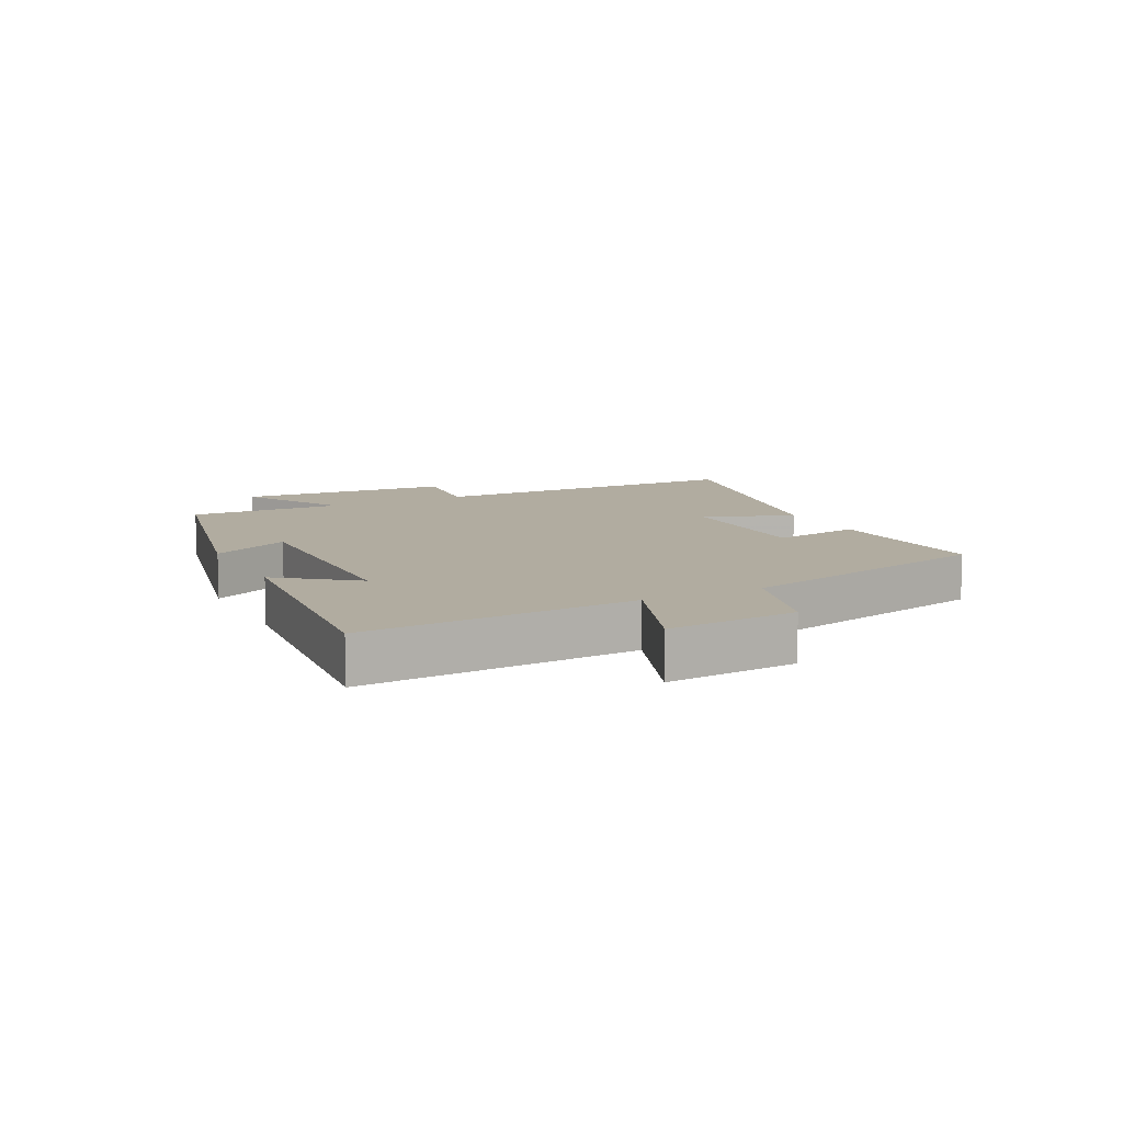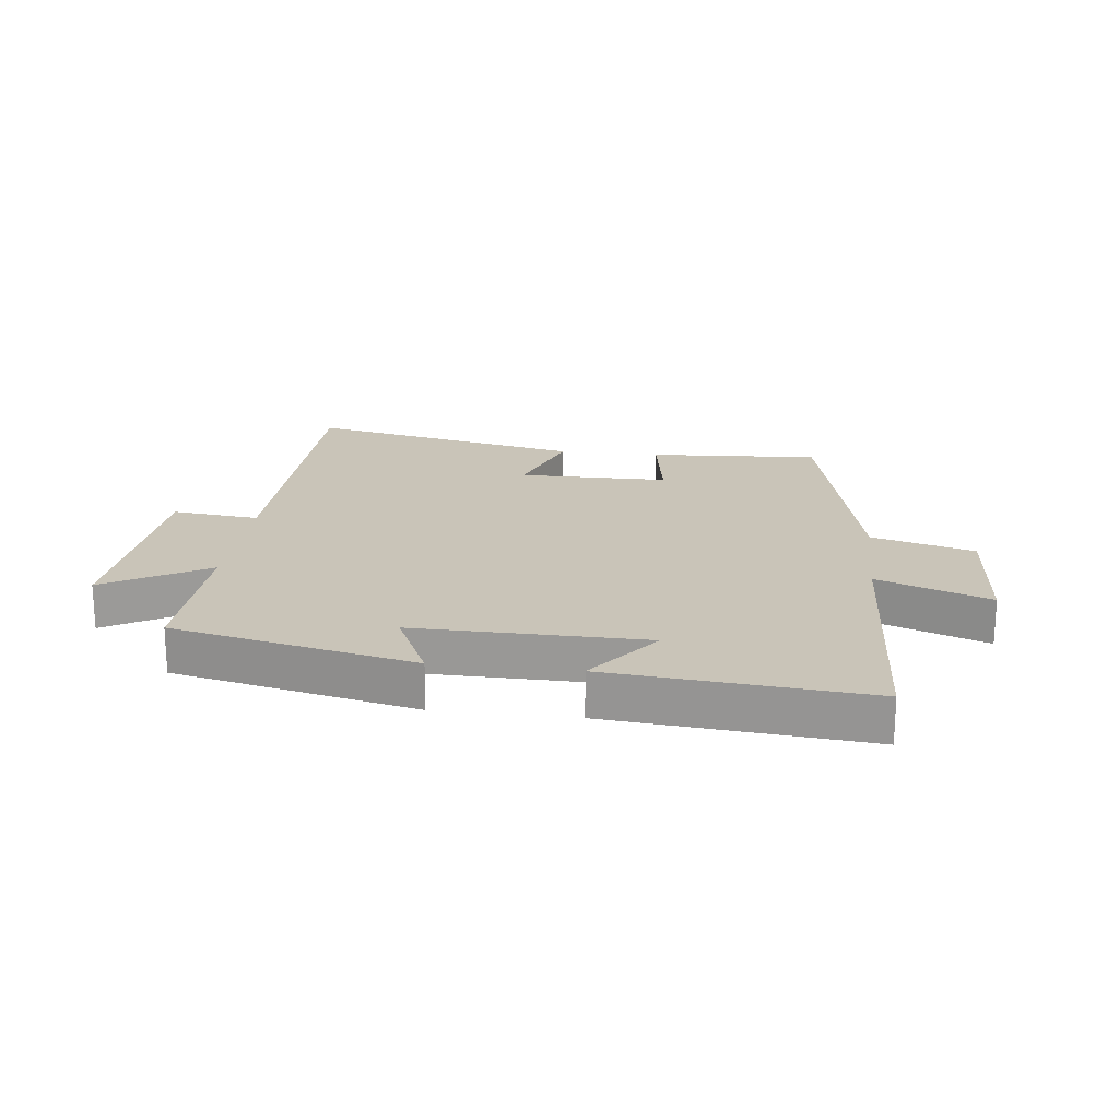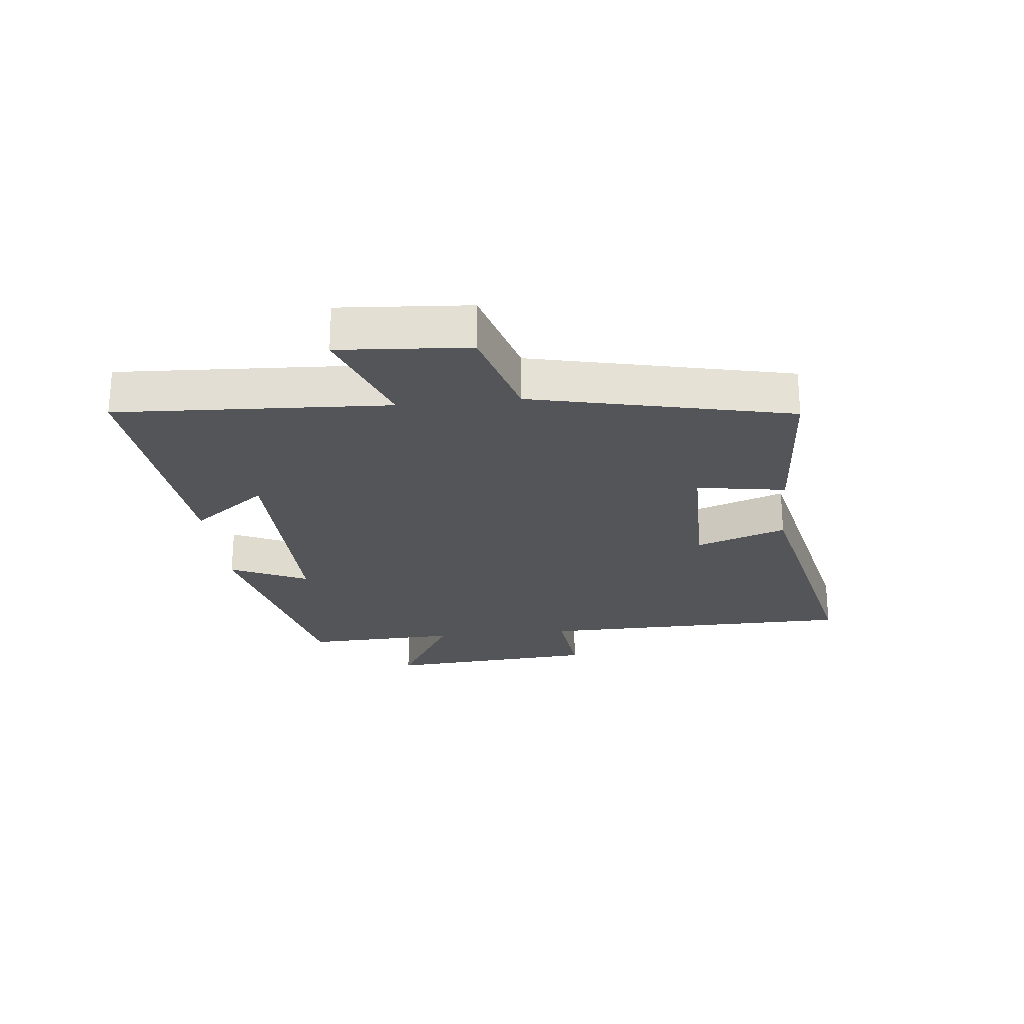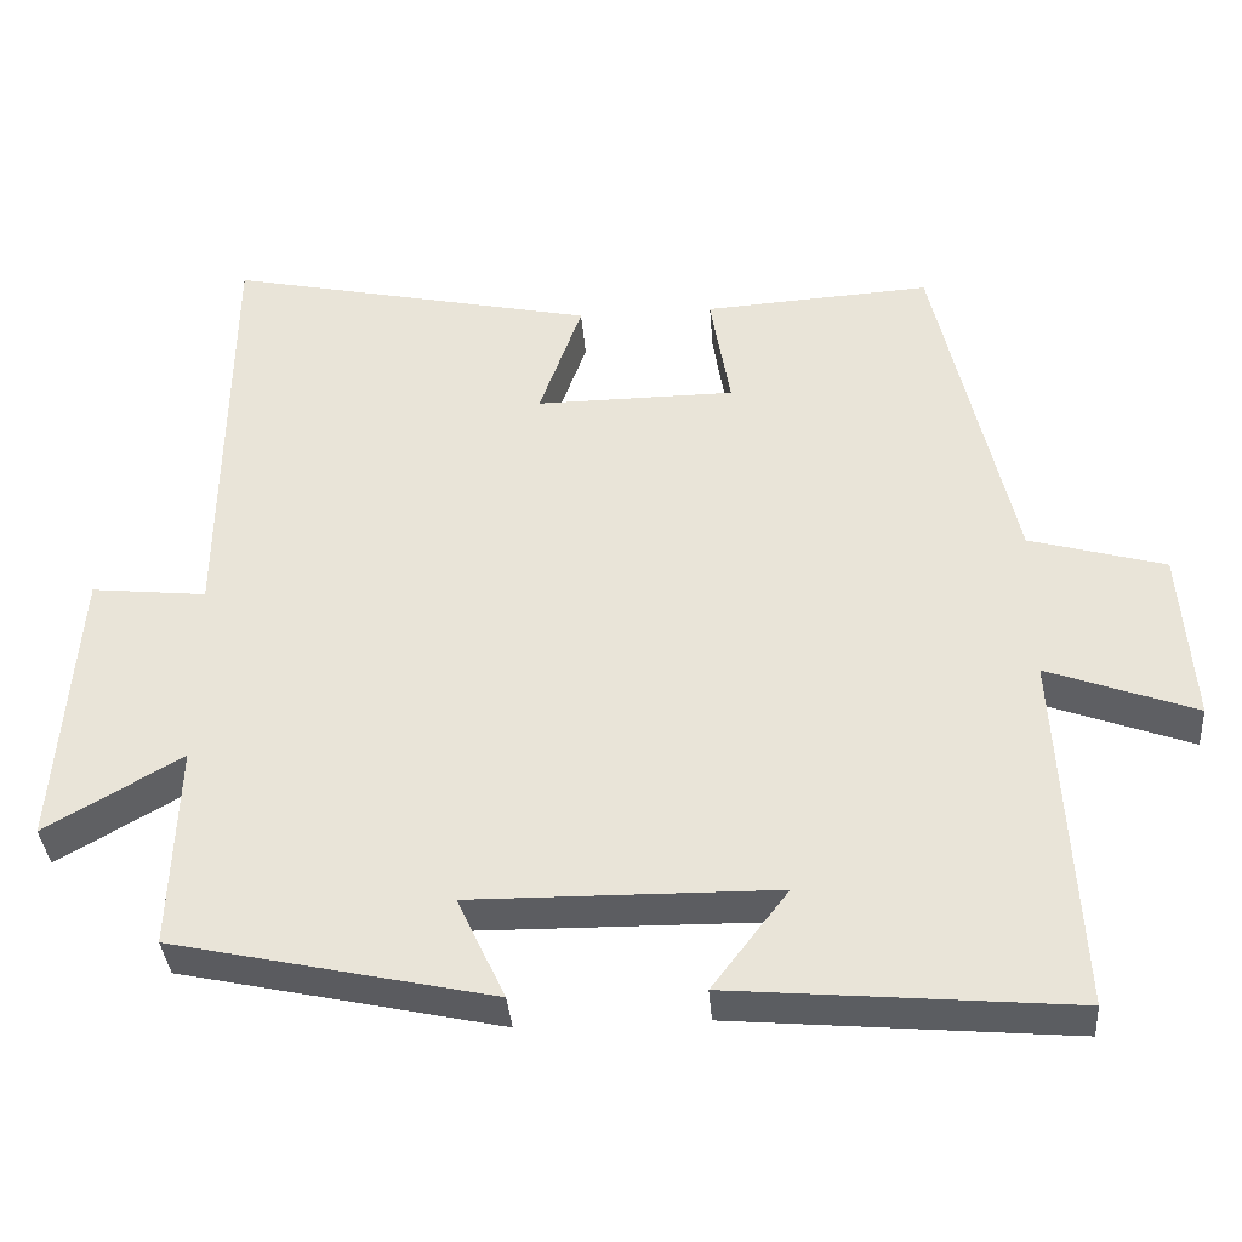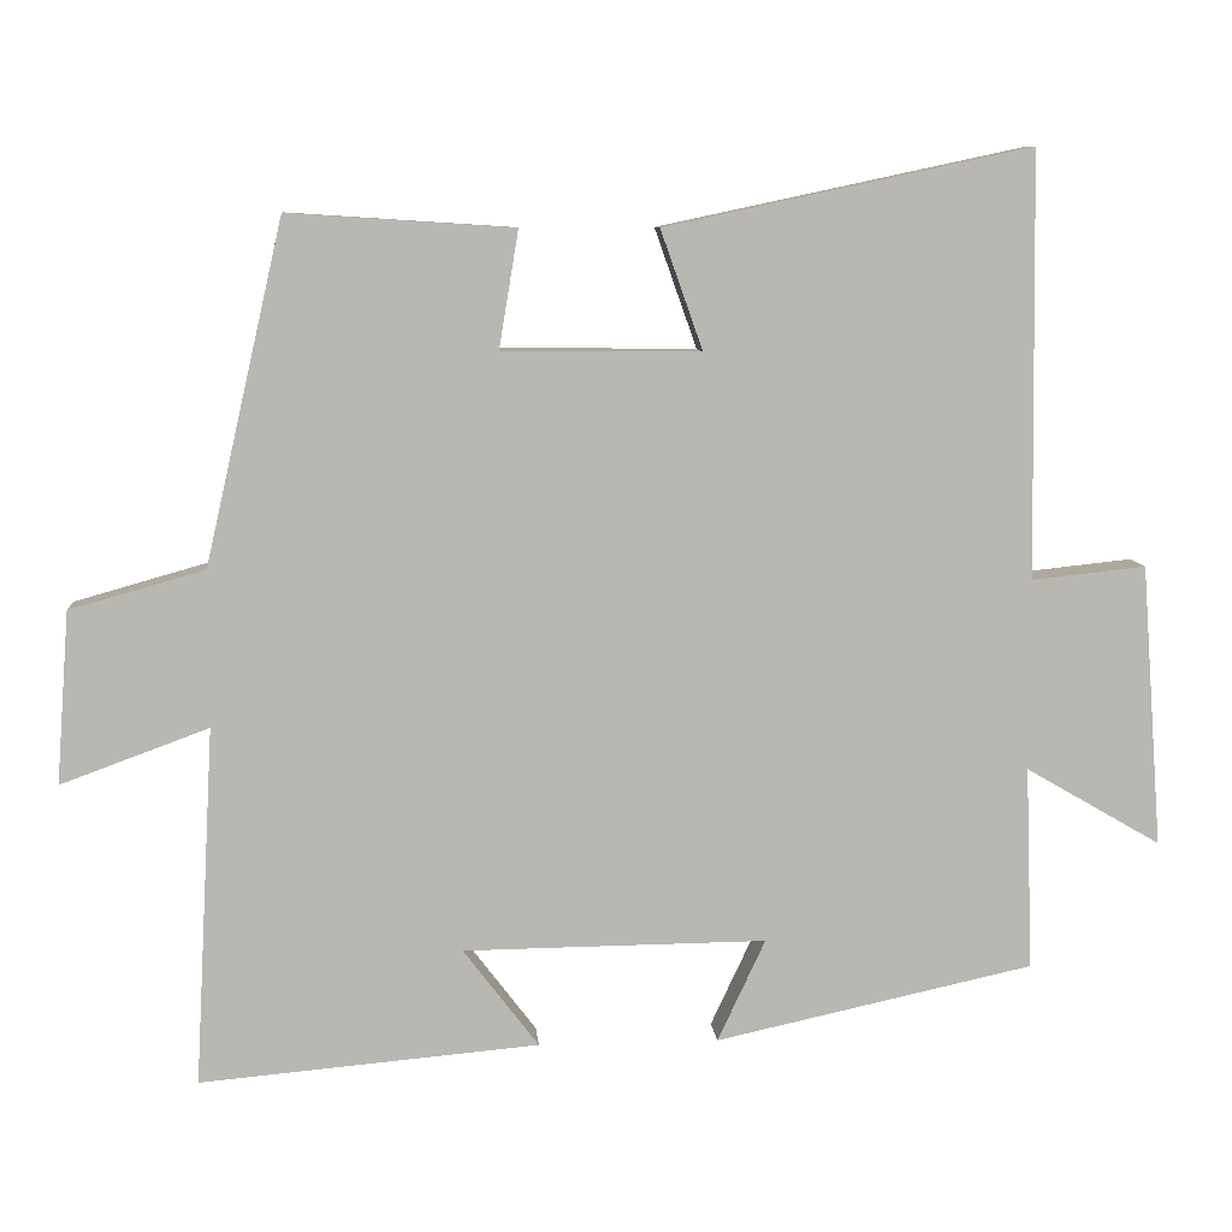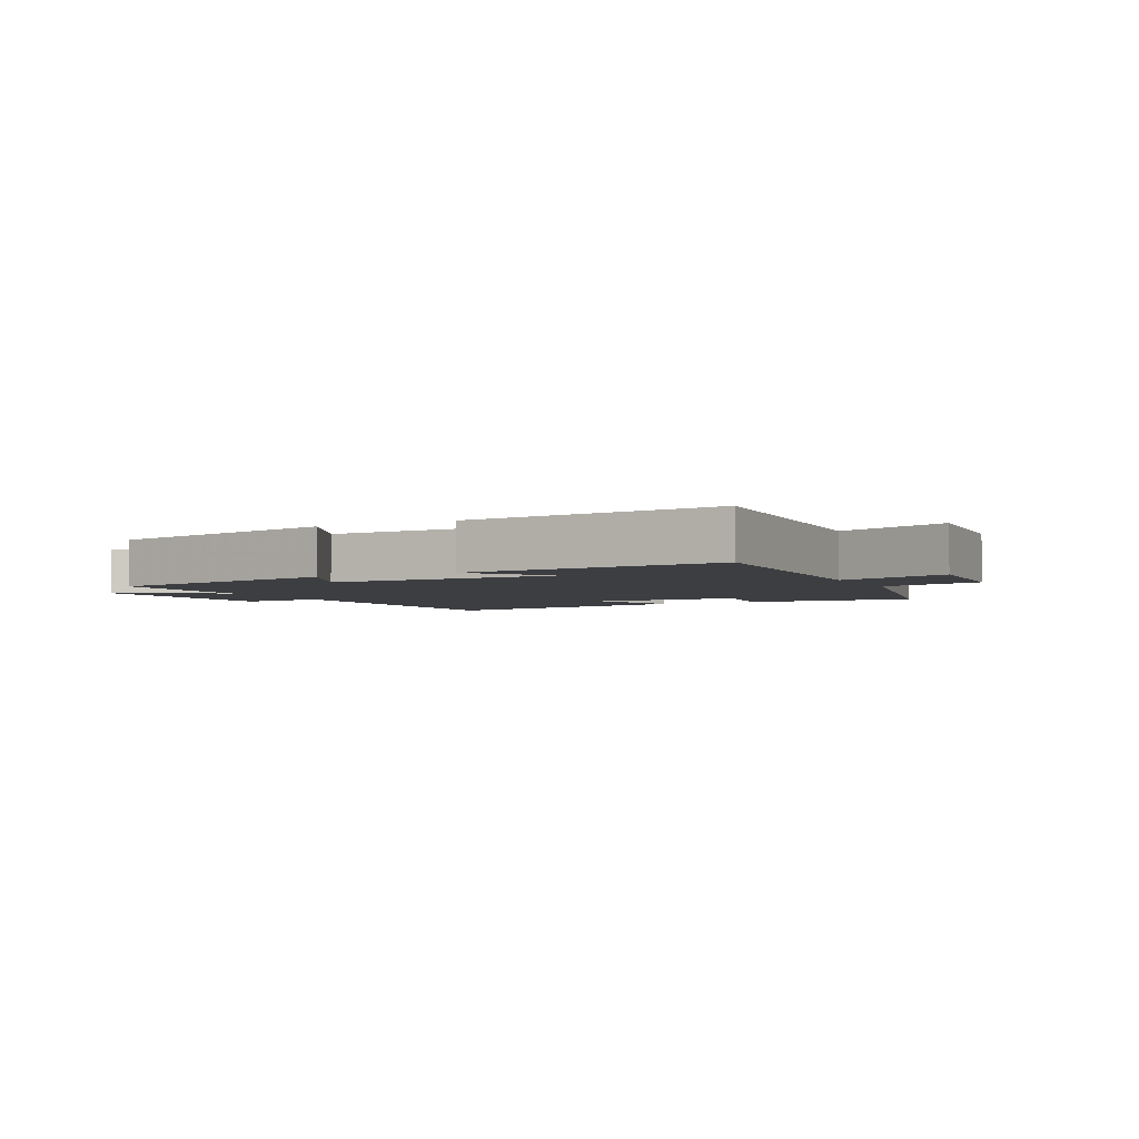
<metadata>
{"format":"obj","ext":"obj","renderer":"f3d","projection":"perspective","resolution":1024,"background":"white","views":[{"elev":10.1,"azim":-116.7,"up":"+Y"},{"elev":20.1,"azim":-173.2,"up":"+Y"},{"elev":-24.1,"azim":-83.8,"up":"+Y"},{"elev":-36.3,"azim":-175.6,"up":"+Z"},{"elev":8.6,"azim":-4.8,"up":"+Z"},{"elev":-3.4,"azim":-153.1,"up":"+Y"}]}
</metadata>
<code>
v -0.524 0.07 -0.537
v -0.5 0.07 -0.095
v -0.682 0.07 -0.162
v -0.666 0.07 0.05
v -0.5 0.07 0.097
v -0.404 0.07 0.518
v -0.126 0.07 0.5
v -0.15 0.07 0.355
v 0.094 0.07 0.353
v 0.042 0.07 0.5
v 0.493 0.07 0.596
v 0.5 0.07 0.073
v 0.641 0.07 0.088
v 0.667 0.07 -0.26
v 0.5 0.07 -0.163
v 0.509 0.07 -0.414
v 0.116 0.07 -0.5
v 0.175 0.07 -0.374
v -0.199 0.07 -0.378
v -0.106 0.07 -0.5
v -0.524 0 -0.537
v -0.5 0 -0.095
v -0.682 0 -0.162
v -0.666 0 0.05
v -0.5 0 0.097
v -0.404 0 0.518
v -0.126 0 0.5
v -0.15 0 0.355
v 0.094 0 0.353
v 0.042 0 0.5
v 0.493 0 0.596
v 0.5 0 0.073
v 0.641 0 0.088
v 0.667 0 -0.26
v 0.5 0 -0.163
v 0.509 0 -0.414
v 0.116 0 -0.5
v 0.175 0 -0.374
v -0.199 0 -0.378
v -0.106 0 -0.5
f 19 20 1 2
f 18 19 2
f 15 16 17 18
f 15 18 2
f 12 13 14 15
f 12 15 2
f 9 10 11 12
f 8 9 12 2
f 5 6 7 8
f 5 8 2 3
f 3 4 5
f 22 21 40 39
f 22 39 38
f 38 37 36 35
f 22 38 35
f 35 34 33 32
f 22 35 32
f 32 31 30 29
f 22 32 29 28
f 28 27 26 25
f 23 22 28 25
f 25 24 23
f 1 21 22 2
f 2 22 23 3
f 3 23 24 4
f 4 24 25 5
f 5 25 26 6
f 6 26 27 7
f 7 27 28 8
f 8 28 29 9
f 9 29 30 10
f 10 30 31 11
f 11 31 32 12
f 12 32 33 13
f 13 33 34 14
f 14 34 35 15
f 15 35 36 16
f 16 36 37 17
f 17 37 38 18
f 18 38 39 19
f 19 39 40 20
f 20 40 21 1

</code>
